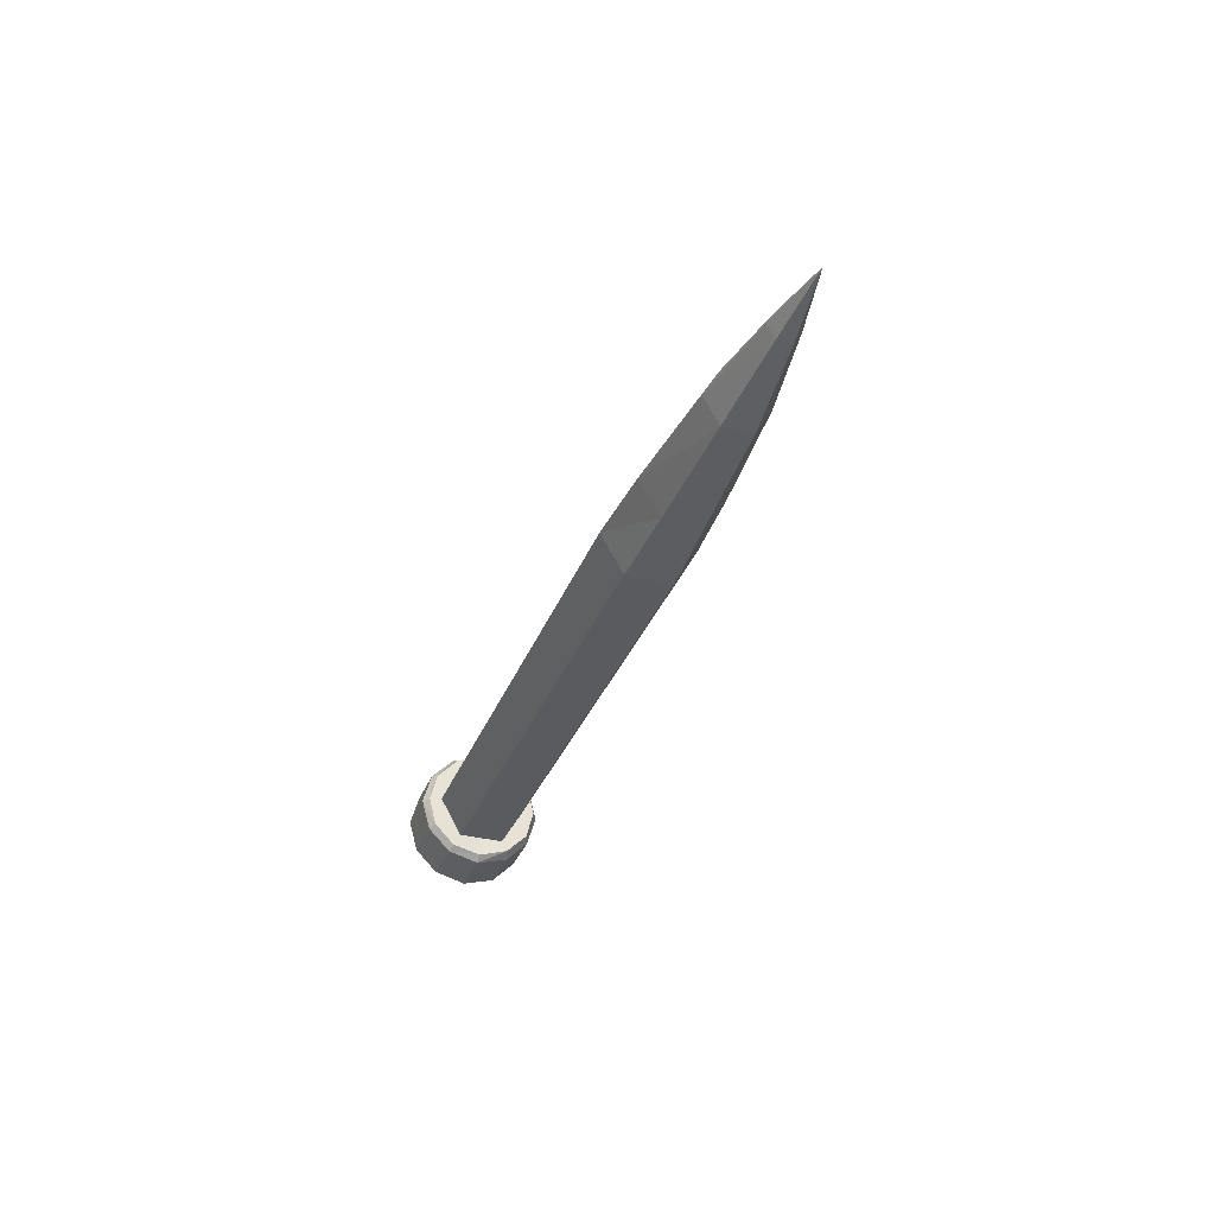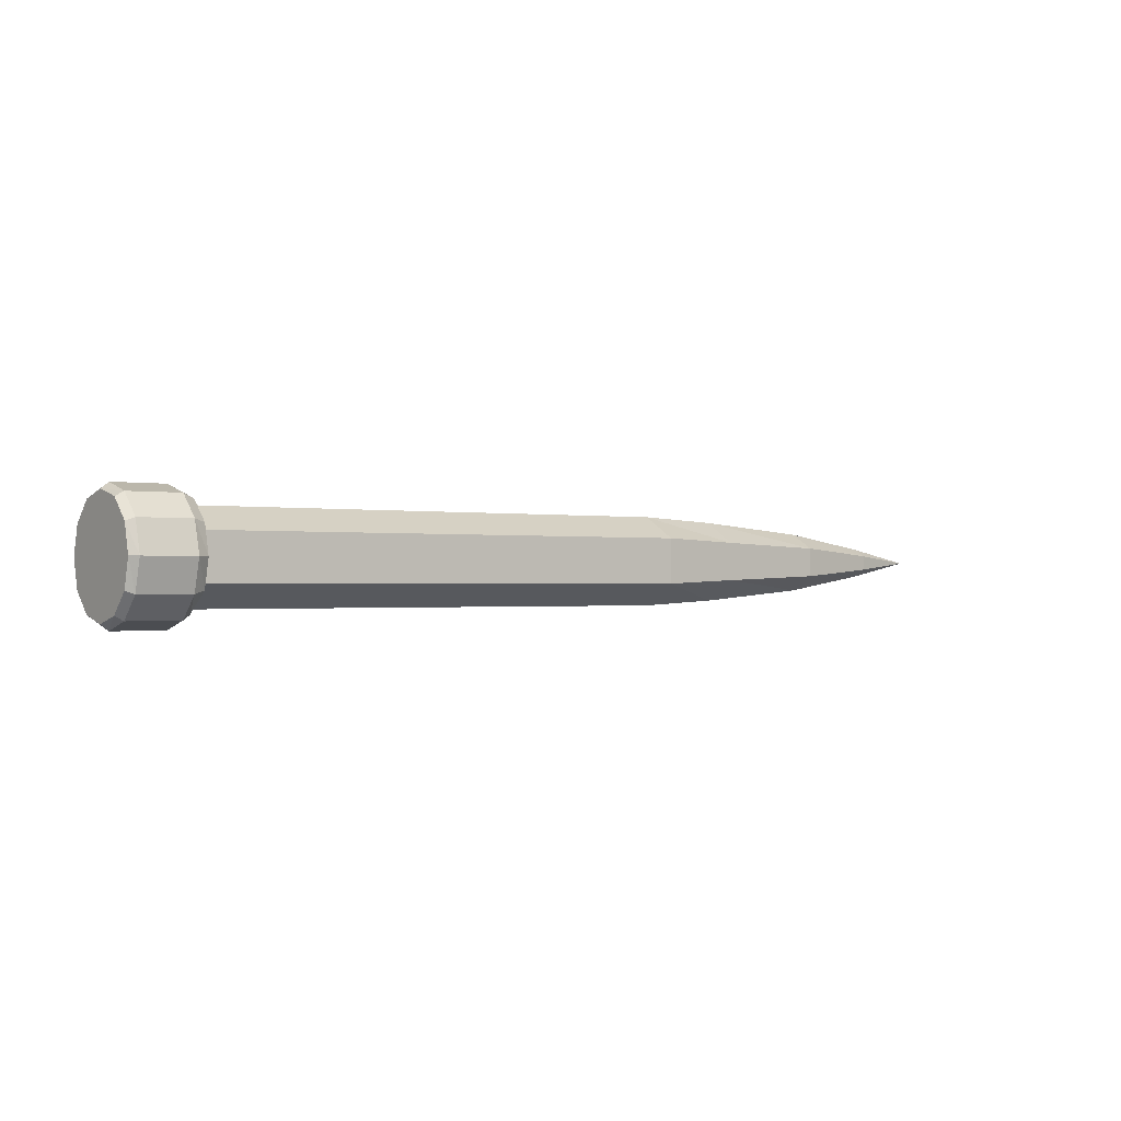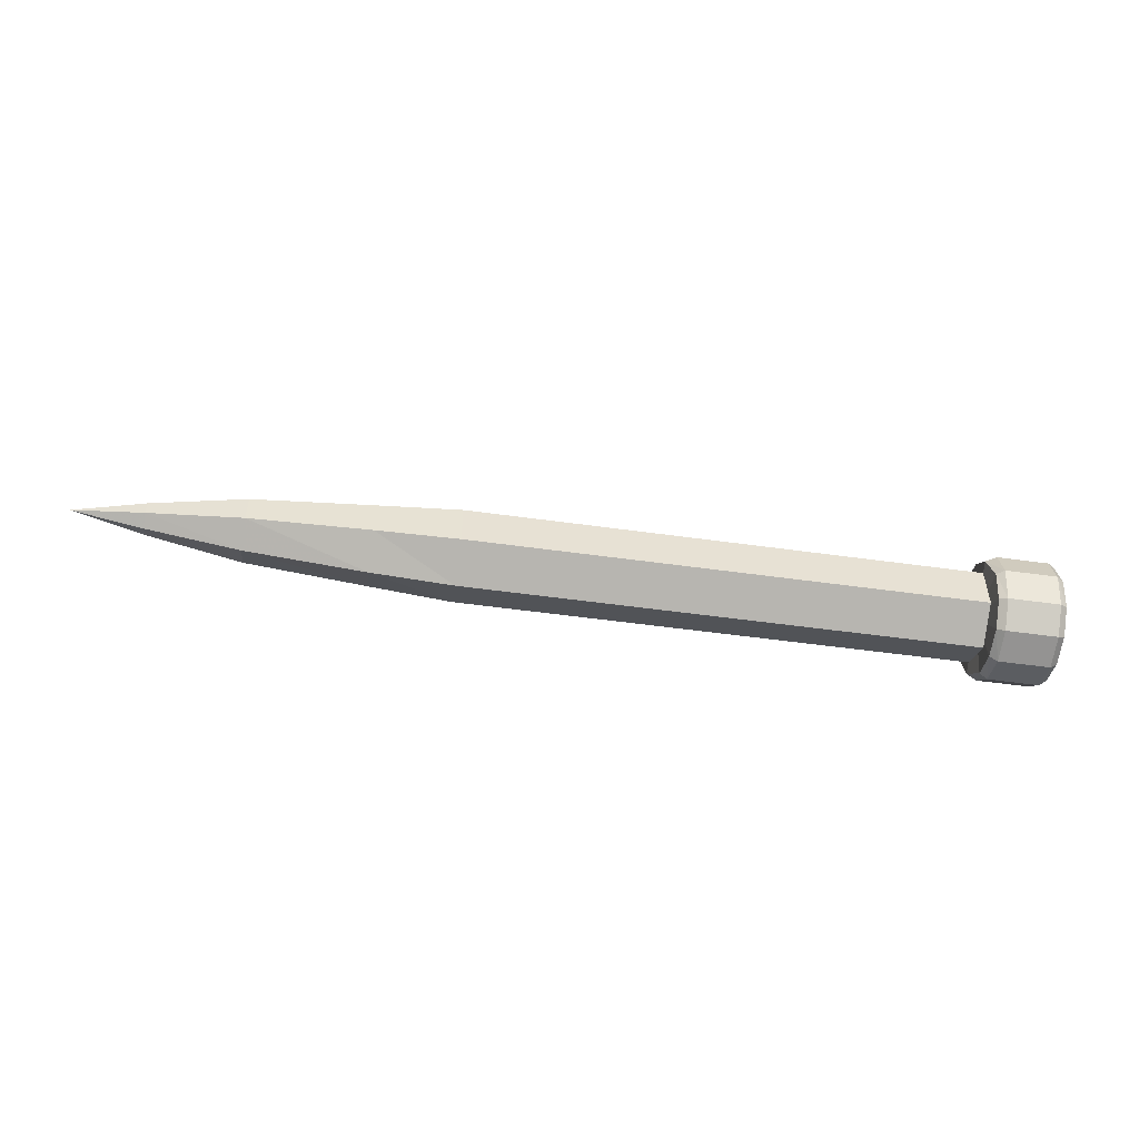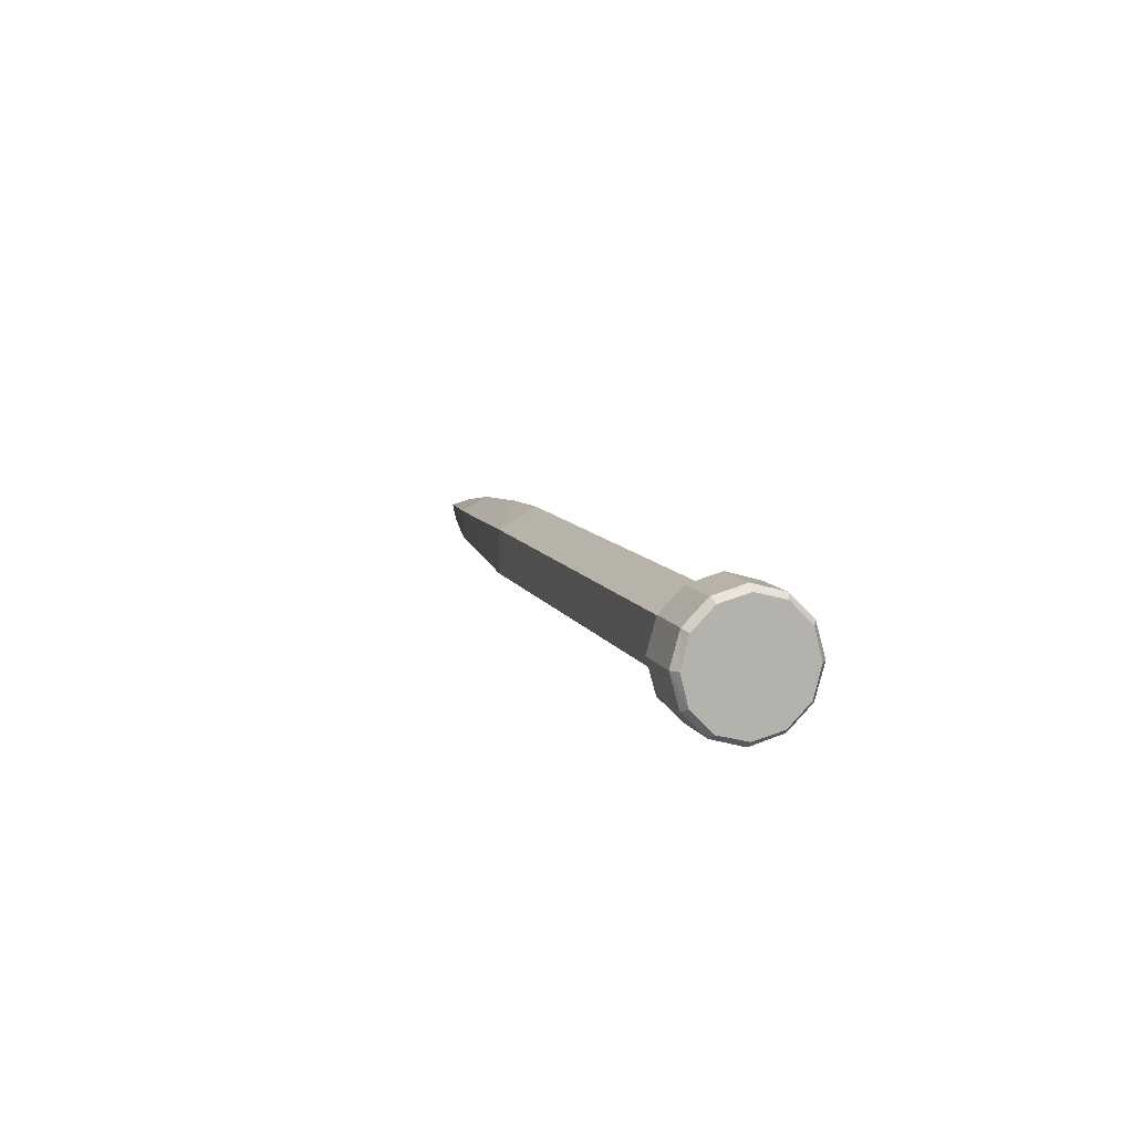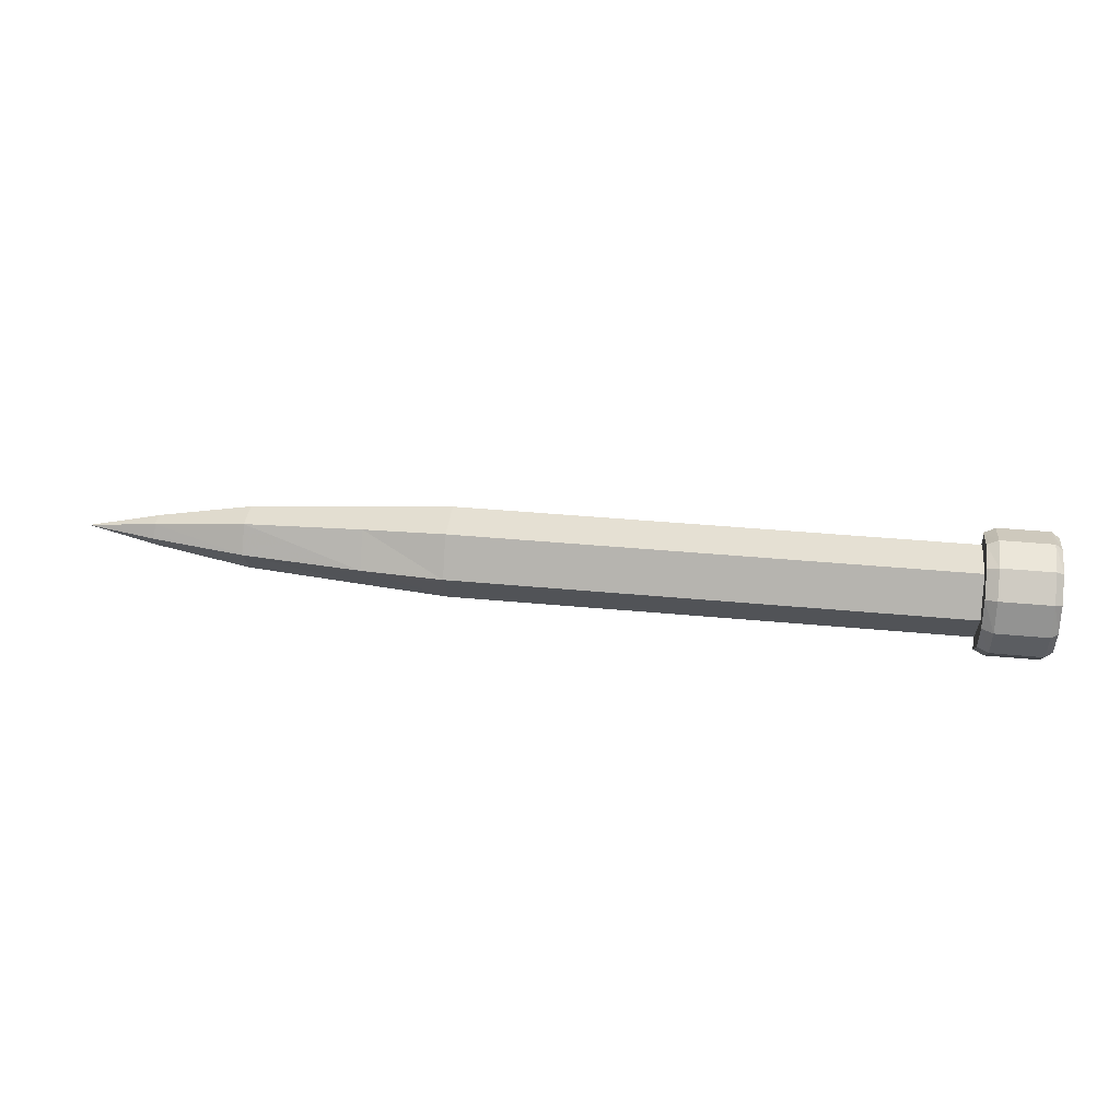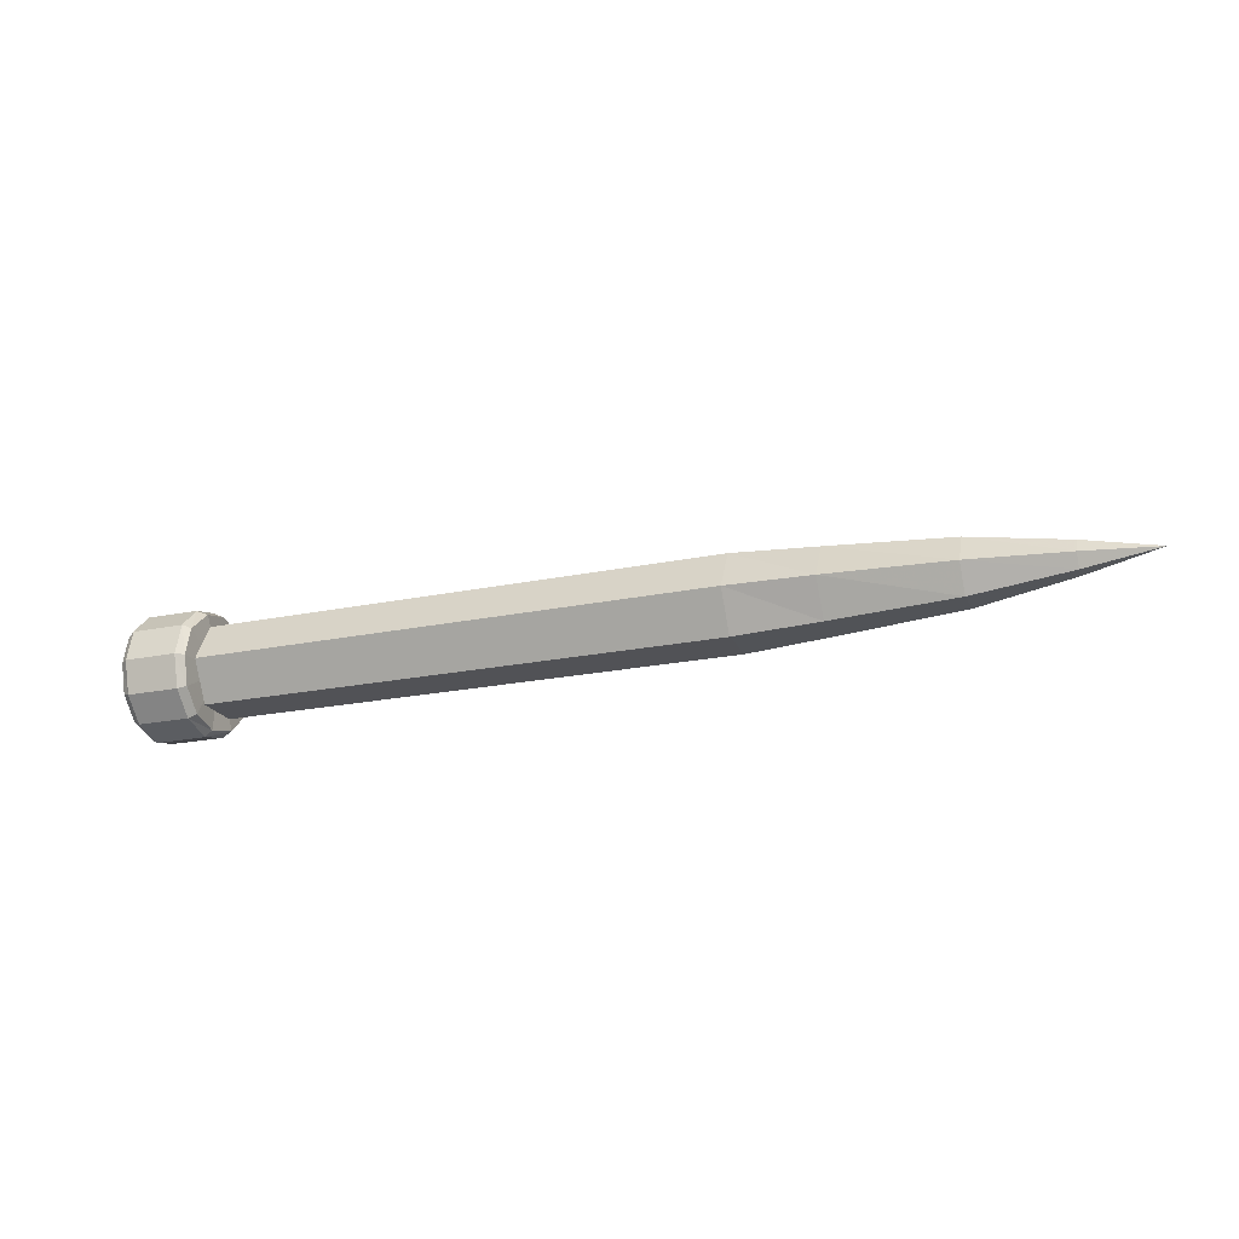
<metadata>
{"format":"obj","ext":"obj","renderer":"f3d","projection":"perspective","resolution":1024,"background":"white","views":[{"elev":-33.2,"azim":70.9,"up":"+Z"},{"elev":-0.7,"azim":-36.4,"up":"+Y"},{"elev":-51.1,"azim":171.3,"up":"+Y"},{"elev":9.4,"azim":-106.7,"up":"+Y"},{"elev":38.0,"azim":-173.1,"up":"+Z"},{"elev":-21.2,"azim":20.4,"up":"+Z"}]}
</metadata>
<code>
v 0 -0.002573 0.5893
v 0 -0.3011 0.5121
v 0 -0.5173 0.296
v 0 -0.5945 -0.002573
v 0 -0.5173 -0.3011
v 0 -0.3011 -0.5173
v 0 -0.002573 -0.5945
v 0 0.296 -0.5173
v 0 0.5121 -0.3011
v 0 0.5893 -0.002573
v 0 0.5121 0.296
v 0 0.296 0.5121
v 0.7451 -0.002573 0.5893
v 0.7451 -0.3011 0.5121
v 0.7059 -0.5173 0.296
v 0.7059 -0.5945 -0.002573
v 0.7059 -0.5173 -0.3011
v 0.7059 -0.3011 -0.5173
v 0.7059 -0.002573 -0.5945
v 0.7451 0.296 -0.5173
v 0.7451 0.5121 -0.3011
v 0.7451 0.5893 -0.002573
v 0.7451 0.5121 0.296
v 0.7451 0.296 0.5121
v 9.961 -0.002573 -0.002573
v 6.118 -0.2393 0.404
v 6.118 -0.471 -0.002573
v 6.118 -0.2393 -0.4092
v 6.118 0.2342 -0.4092
v 6.118 0.4658 -0.002573
v 6.118 0.2342 0.404
v 6.98 -0.2033 0.3577
v 6.98 -0.4246 -0.002573
v 6.98 -0.2033 -0.3629
v 6.98 0.1982 -0.3629
v 6.98 0.4195 -0.002573
v 6.98 0.1982 0.3577
v 8.235 -0.157 0.2805
v 8.235 -0.3165 -0.002573
v 8.235 -0.157 -0.2857
v 8.235 0.1518 -0.2857
v 8.235 0.3114 -0.002573
v 8.235 0.1518 0.2805
v 9.216 -0.07978 0.1364
v 9.216 -0.157 -0.002573
v 9.216 -0.07978 -0.1415
v 9.216 0.07463 -0.1415
v 9.216 0.1518 -0.002573
v 9.216 0.07463 0.1364
v 0.07843 -0.002573 0.6511
v 0.07843 -0.332 0.5585
v 0.07843 -0.5636 0.3268
v 0.07843 -0.6562 -0.002573
v 0.07843 -0.5636 -0.332
v 0.07843 -0.332 -0.5636
v 0.07843 -0.002573 -0.6562
v 0.07843 0.3268 -0.5636
v 0.07843 0.5585 -0.332
v 0.07843 0.6511 -0.002573
v 0.07843 0.5585 0.3268
v 0.07843 0.3268 0.5585
v 0.6275 -0.002573 0.6511
v 0.6275 -0.332 0.5585
v 0.6275 -0.5636 0.3268
v 0.6275 -0.6562 -0.002573
v 0.6275 -0.5636 -0.332
v 0.6275 -0.332 -0.5636
v 0.6275 -0.002573 -0.6562
v 0.6275 0.3268 -0.5636
v 0.6275 0.5585 -0.332
v 0.6275 0.6511 -0.002573
v 0.6275 0.5585 0.3268
v 0.6275 0.3268 0.5585
v 0.7451 -0.2393 0.404
v 0.7451 -0.471 -0.002573
v 0.7451 -0.2393 -0.4092
v 0.7451 0.2342 -0.4092
v 0.7451 0.4658 -0.002573
v 0.7451 0.2342 0.404
v 0.7451 -0.002573 -0.002573
v 0 -0.002573 -0.002573
v 0.07843 -0.002573 -0.6562
v 0.6275 -0.002573 -0.6562
v 0.7451 0.2342 -0.4092
v 6.118 0.2342 -0.4092
v 6.98 0.1982 -0.3629
v 8.235 0.1518 -0.2857
v 9.216 0.07463 -0.1415
v 0.07843 -0.332 0.5585
v 0.07843 -0.002573 0.6511
v 0.07843 -0.5636 0.3268
v 0.07843 -0.6562 -0.002573
v 0.07843 -0.5636 -0.332
v 0.07843 -0.332 -0.5636
v 0.07843 -0.002573 -0.6562
v 0 -0.002573 -0.5945
v 0.07843 0.3268 -0.5636
v 0.07843 -0.002573 -0.6562
v 0.07843 0.5585 -0.332
v 0.07843 0.6511 -0.002573
v 0.07843 0.5585 0.3268
v 0.07843 0.3268 0.5585
v 0.6275 -0.002573 0.6511
v 0.6275 -0.332 0.5585
v 0.6275 -0.5636 0.3268
v 0.6275 -0.6562 -0.002573
v 0.6275 -0.5636 -0.332
v 0.6275 -0.332 -0.5636
v 0.6275 -0.002573 -0.6562
v 0.7059 -0.002573 -0.5945
v 0.6275 -0.002573 -0.6562
v 0.6275 0.3268 -0.5636
v 0.6275 0.5585 -0.332
v 0.6275 0.6511 -0.002573
v 0.6275 0.5585 0.3268
v 0.6275 0.3268 0.5585
v 0.7451 -0.002573 0.5893
v 0.7451 -0.3011 0.5121
v 0.7059 -0.5173 0.296
v 0.7059 -0.5945 -0.002573
v 0.7059 -0.5173 -0.3011
v 0.7059 -0.3011 -0.5173
v 0.7059 -0.002573 -0.5945
v 0.7451 0.296 -0.5173
v 0.7451 0.5121 -0.3011
v 0.7451 0.5893 -0.002573
v 0.7451 0.5121 0.296
v 0.7451 0.296 0.5121
v 0 -0.5173 -0.3011
v 0 -0.5945 -0.002573
v 0 -0.3011 -0.5173
v 0 -0.002573 -0.5945
v 0 0.296 -0.5173
v 0 0.5121 -0.3011
v 0 0.5893 -0.002573
v 0 0.5121 0.296
v 0 0.296 0.5121
v 0 -0.002573 0.5893
v 0 -0.3011 0.5121
v 0 -0.5173 0.296
f 50 63 62
f 50 51 63
f 51 64 63
f 51 52 64
f 52 65 64
f 52 53 65
f 53 66 65
f 53 54 66
f 54 67 66
f 54 55 67
f 55 68 67
f 55 56 68
f 82 69 83
f 82 57 69
f 57 70 69
f 57 58 70
f 58 71 70
f 58 59 71
f 59 72 71
f 59 60 72
f 60 73 72
f 60 61 73
f 61 62 73
f 61 50 62
f 74 75 27
f 27 26 74
f 75 76 28
f 28 27 75
f 76 77 29
f 29 28 76
f 84 78 30
f 30 85 84
f 78 79 31
f 31 30 78
f 79 74 26
f 26 31 79
f 26 27 33
f 33 32 26
f 27 28 34
f 34 33 27
f 28 29 35
f 35 34 28
f 85 30 36
f 36 86 85
f 30 31 37
f 37 36 30
f 31 26 32
f 32 37 31
f 32 33 39
f 39 38 32
f 33 34 40
f 40 39 33
f 34 35 41
f 41 40 34
f 86 36 42
f 42 87 86
f 36 37 43
f 43 42 36
f 37 32 38
f 38 43 37
f 38 39 45
f 45 44 38
f 39 40 46
f 46 45 39
f 40 41 47
f 47 46 40
f 87 42 48
f 48 88 87
f 42 43 49
f 49 48 42
f 43 38 44
f 44 49 43
f 44 45 25
f 45 46 25
f 46 47 25
f 88 48 25
f 48 49 25
f 49 44 25
f 1 2 89
f 89 90 1
f 2 3 91
f 91 89 2
f 3 4 92
f 92 91 3
f 4 5 93
f 93 92 4
f 5 6 94
f 94 93 5
f 6 7 95
f 95 94 6
f 96 8 97
f 97 98 96
f 8 9 99
f 99 97 8
f 9 10 100
f 100 99 9
f 10 11 101
f 101 100 10
f 11 12 102
f 102 101 11
f 12 1 90
f 90 102 12
f 14 13 103
f 103 104 14
f 15 14 104
f 104 105 15
f 16 15 105
f 105 106 16
f 17 16 106
f 106 107 17
f 18 17 107
f 107 108 18
f 19 18 108
f 108 109 19
f 20 110 111
f 111 112 20
f 21 20 112
f 112 113 21
f 22 21 113
f 113 114 22
f 23 22 114
f 114 115 23
f 24 23 115
f 115 116 24
f 13 24 116
f 116 103 13
f 80 117 118
f 80 118 119
f 80 119 120
f 80 120 121
f 80 121 122
f 80 122 123
f 80 123 124
f 80 124 125
f 80 125 126
f 80 126 127
f 80 127 128
f 80 128 117
f 81 129 130
f 81 131 129
f 81 132 131
f 81 133 132
f 81 134 133
f 81 135 134
f 81 136 135
f 81 137 136
f 81 138 137
f 81 139 138
f 81 140 139
f 81 130 140

</code>
